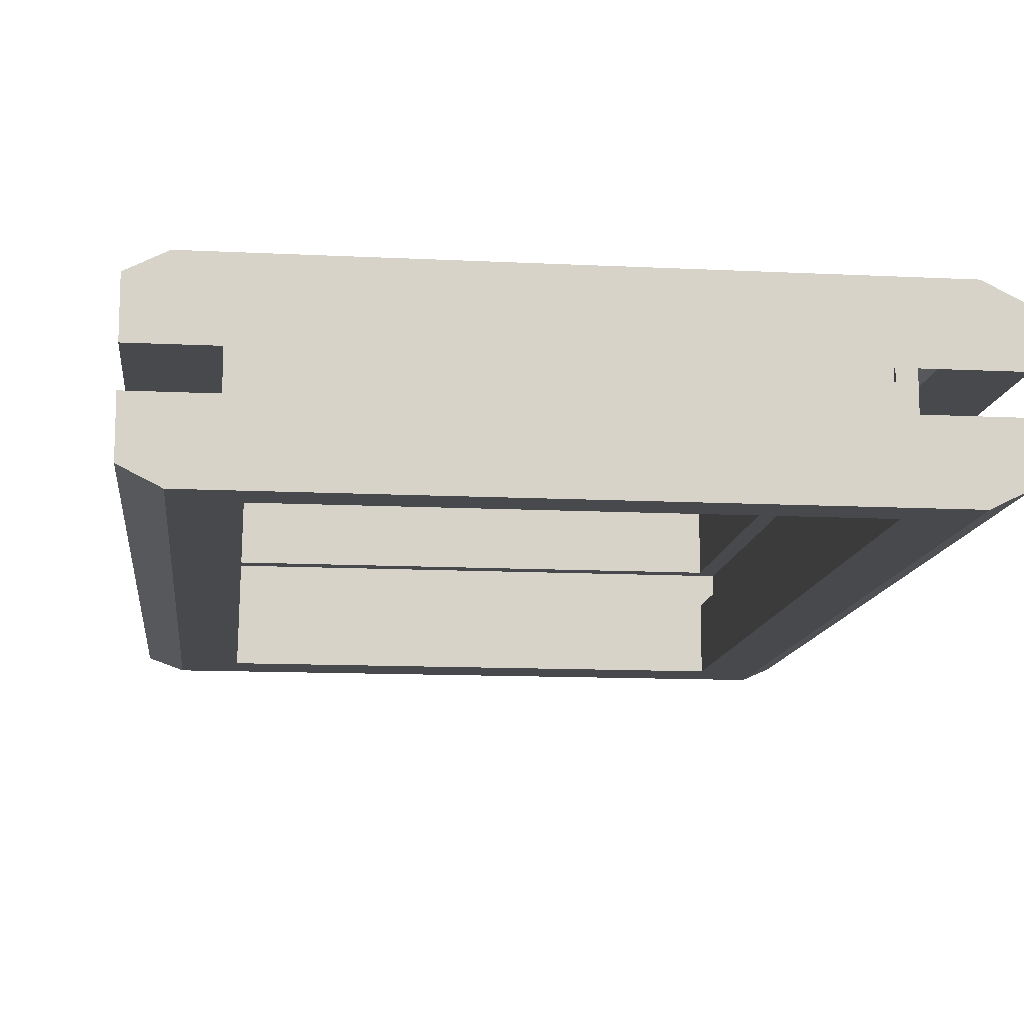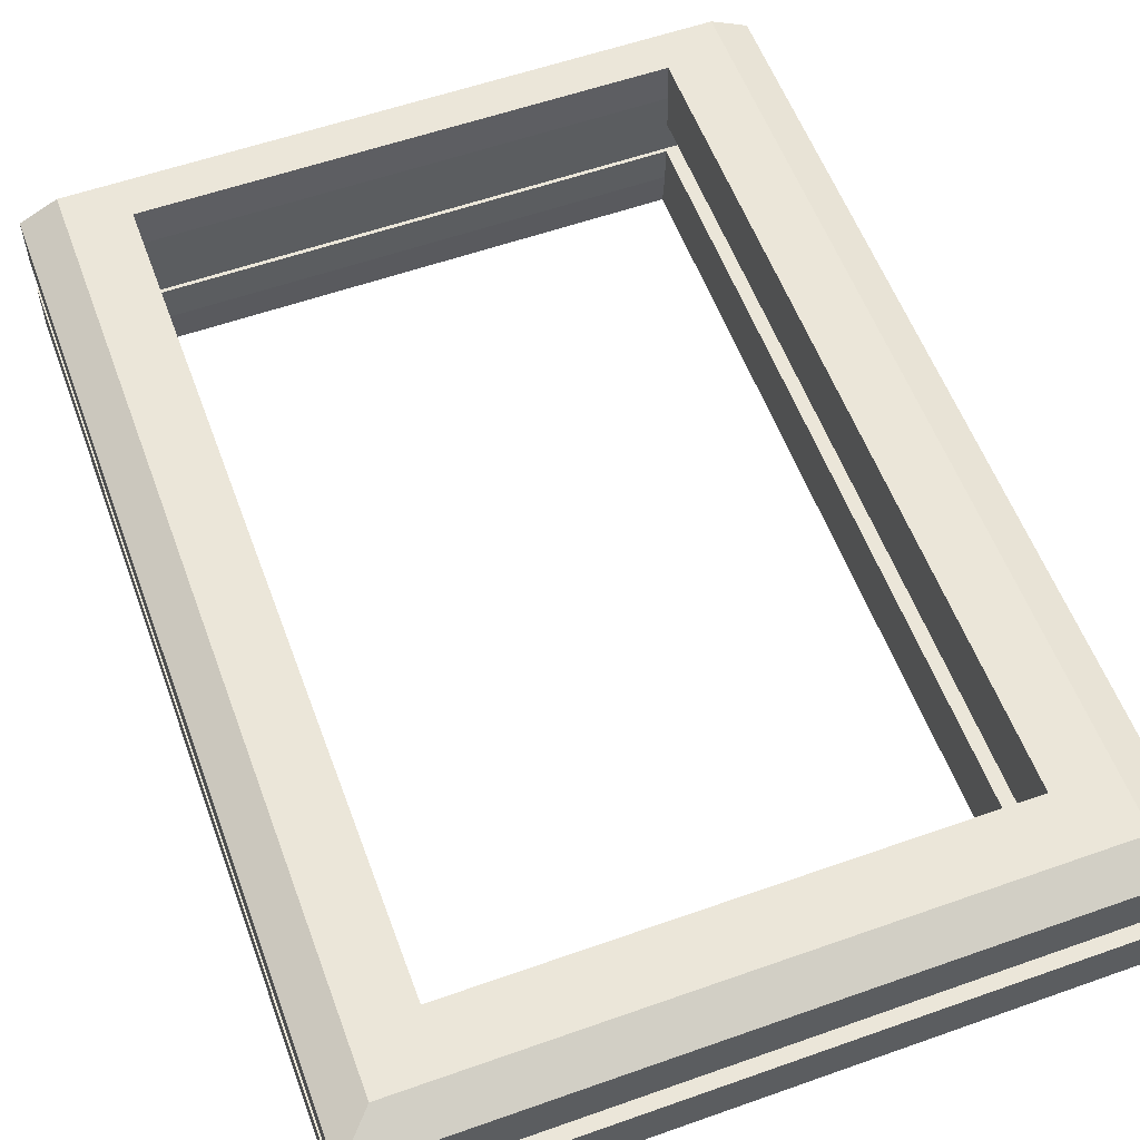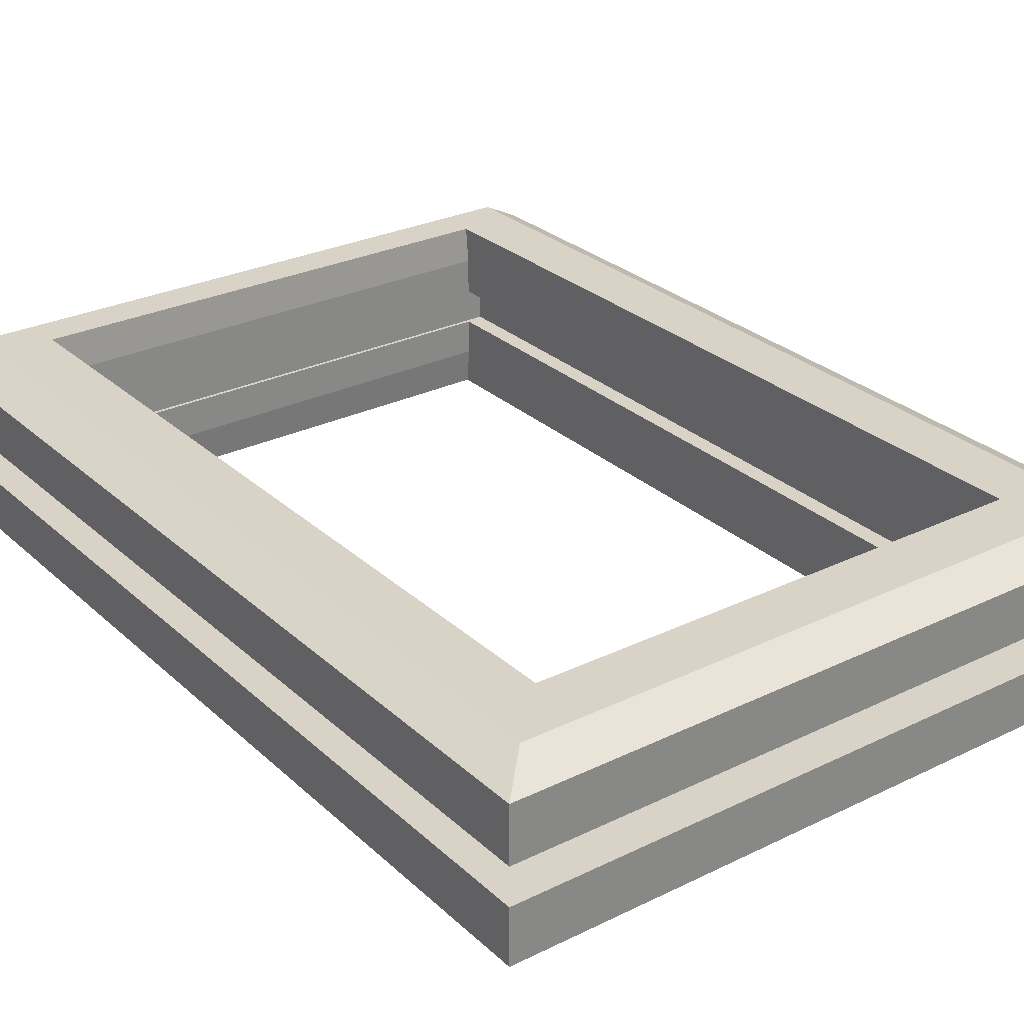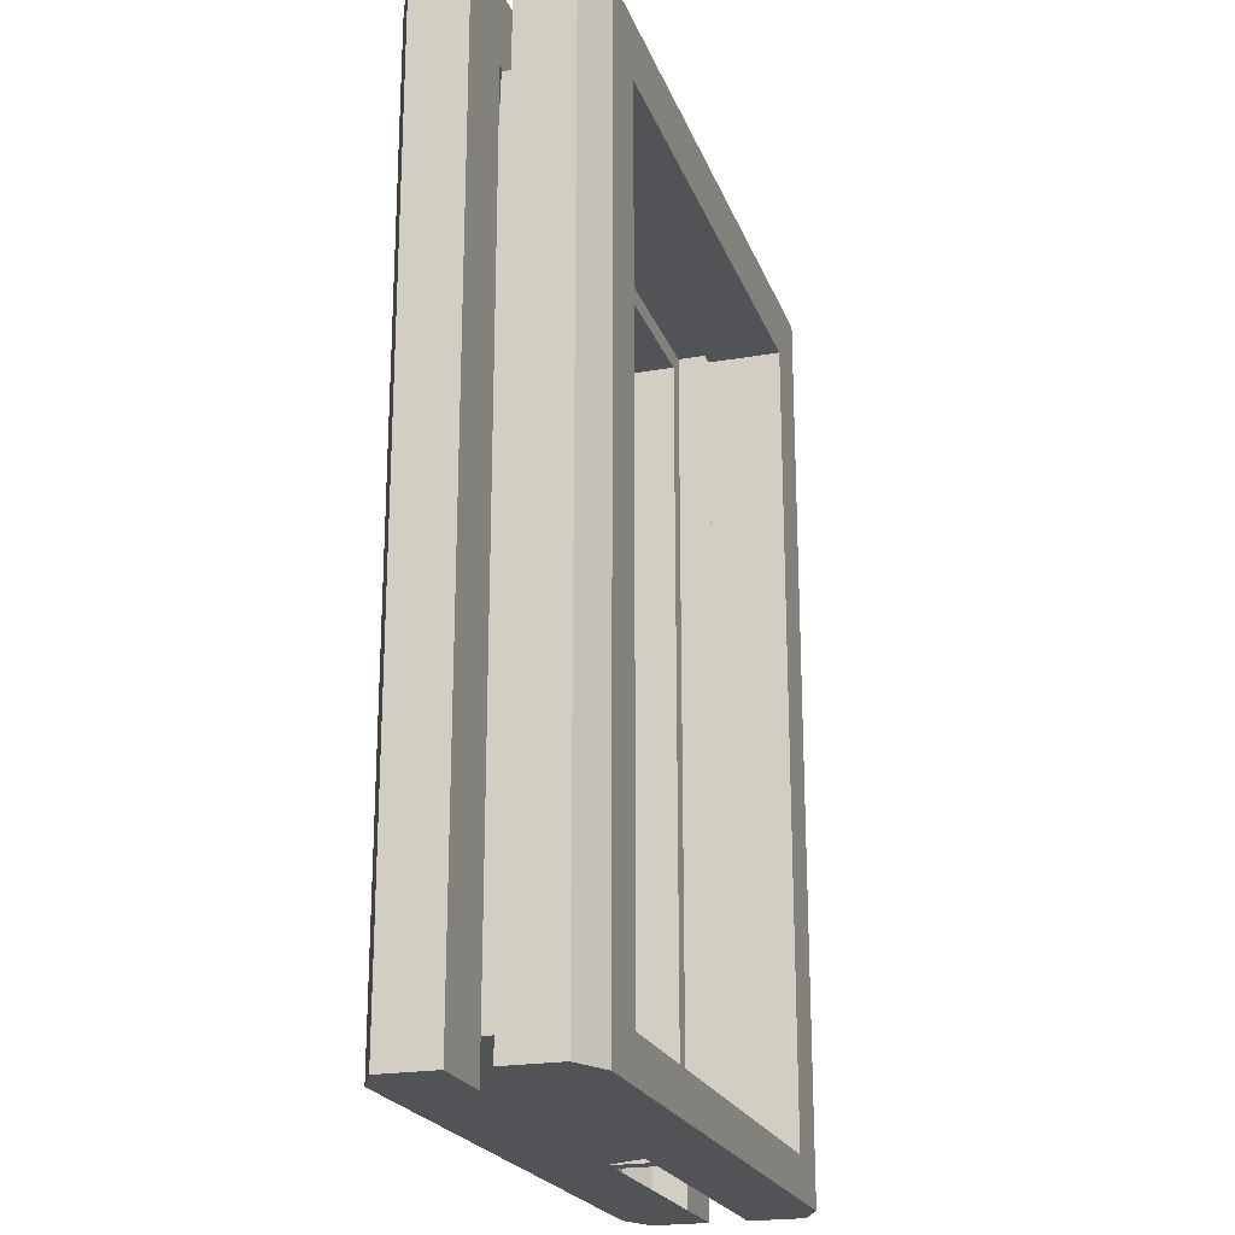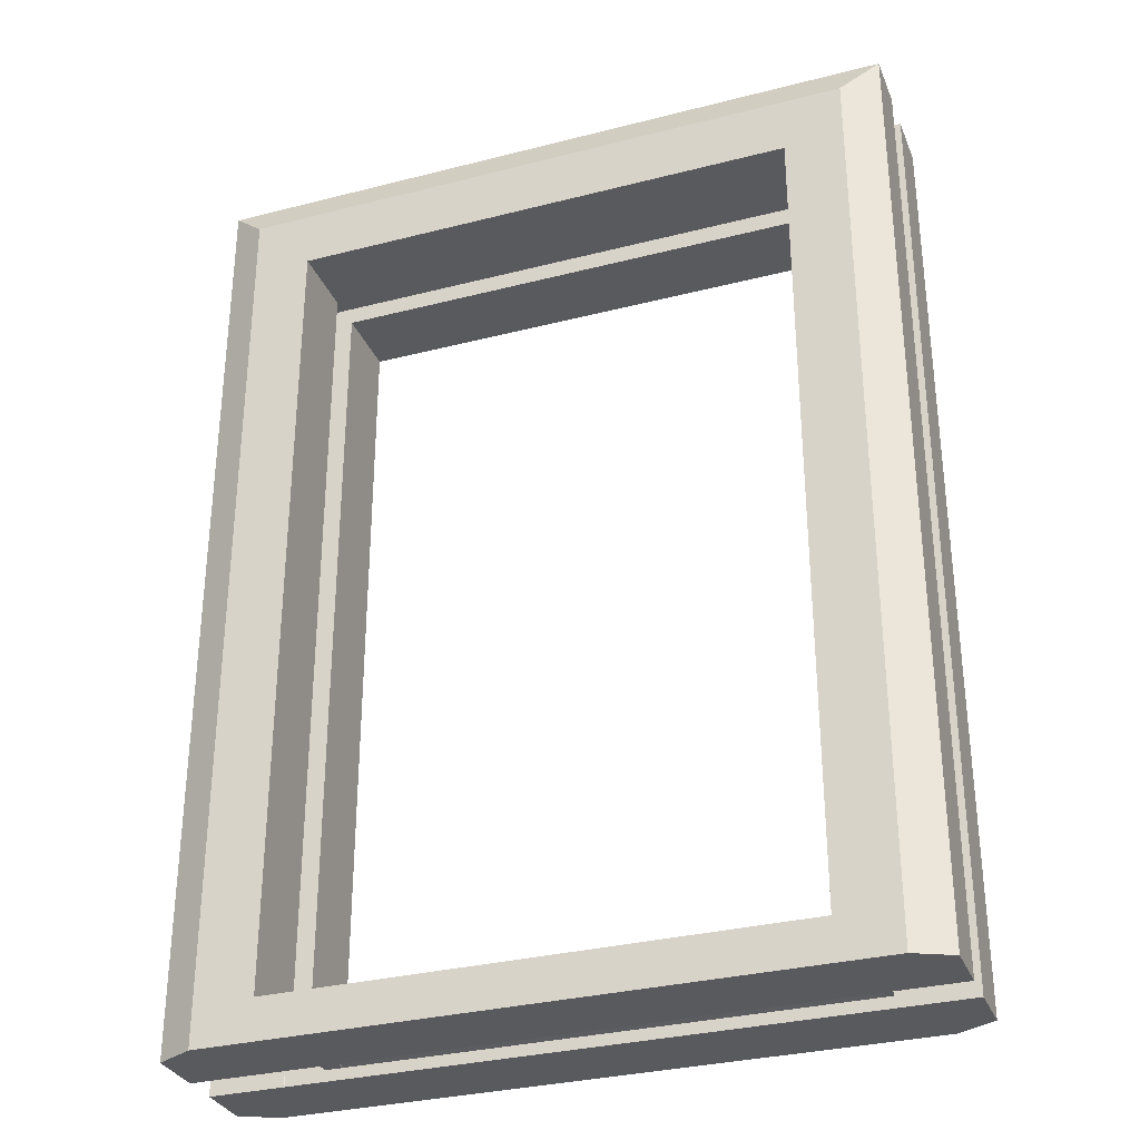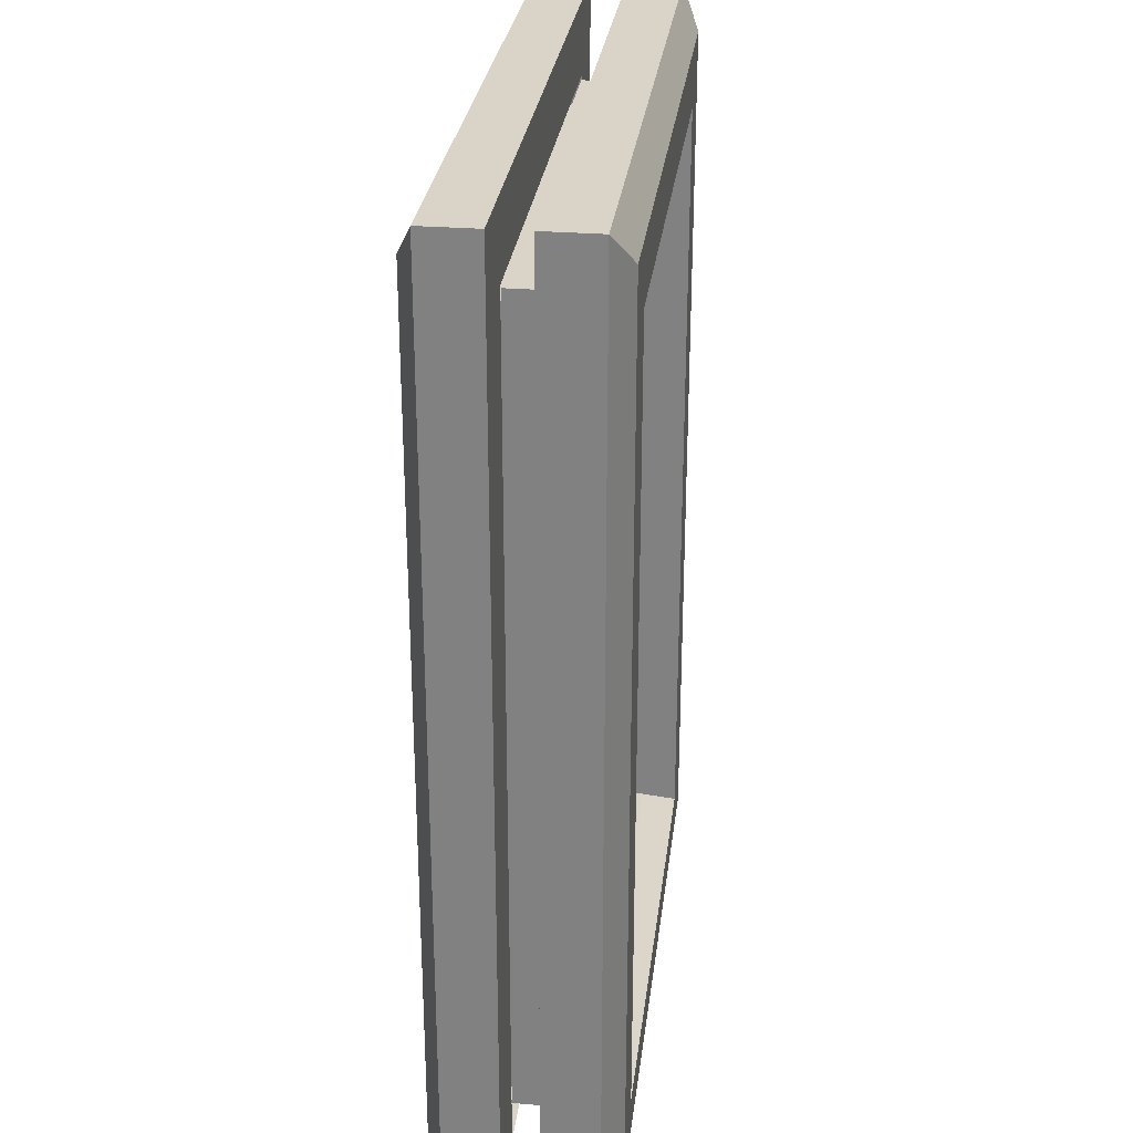
<metadata>
{"format":"obj","ext":"obj","renderer":"f3d","projection":"perspective","resolution":1024,"background":"white","views":[{"elev":-12.3,"azim":-6.7,"up":"+Z"},{"elev":57.2,"azim":159.8,"up":"+Z"},{"elev":28.0,"azim":143.5,"up":"+Z"},{"elev":-21.9,"azim":-72.9,"up":"+Y"},{"elev":-31.7,"azim":19.9,"up":"+Y"},{"elev":28.5,"azim":-83.1,"up":"+Y"}]}
</metadata>
<code>
o Door-Frame
g Door-Frame
v 0.74 -1.115 0.05
v -0.74 -1.115 0.05
v 0.74 -1.115 -0.05
v -0.74 -1.115 -0.05
v -0.74 1.115 -0.05
v -0.74 1.115 0.05
v 0.74 1.115 0.05
v 0.74 1.115 -0.05
v 0.75 -1.225 0.25
v -0.75 -1.225 0.25
v 0.74 -1.115 0.25
v -0.74 -1.115 0.25
v 0.75 1.125 0.25
v 0.74 1.115 0.25
v -0.75 1.125 -0.25
v -0.75 -1.225 -0.25
v -0.74 1.115 -0.25
v -0.74 -1.115 -0.25
v 0.75 -1.225 -0.25
v 0.74 -1.115 -0.25
v -0.75 1.125 0.25
v -0.74 1.115 0.25
v 0.75 1.125 -0.25
v 0.74 1.115 -0.25
v 0.95 1.325 0.05
v 0.95 -1.225 0.05
v 0.95 1.325 0.2
v 0.95 -1.225 0.2
v 0.69 1.065 0.05
v -0.69 1.065 0.05
v 0.69 1.065 0.25
v -0.69 1.065 0.25
v 0.69 -1.115 0.05
v 0.69 -1.115 0.25
v 0.75 -1.225 0.05
v -0.75 -1.225 0.05
v -0.74 -1.105 0.05
v 0.74 -1.105 0.05
v -0.74 -1.105 0.15
v 0.74 -1.105 0.15
v -0.95 -1.225 0.05
v -0.95 1.325 0.05
v -0.95 -1.225 0.2
v -0.95 1.325 0.2
v -0.69 -1.115 0.05
v -0.69 -1.115 0.25
v 0.95 1.325 -0.05
v -0.95 1.325 -0.05
v 0.95 1.325 -0.2
v -0.95 1.325 -0.2
v 0.69 1.065 -0.05
v 0.69 -1.115 -0.05
v 0.69 1.065 -0.25
v 0.69 -1.115 -0.25
v -0.69 1.065 -0.05
v -0.69 1.065 -0.25
v -0.95 -1.225 -0.05
v -0.95 -1.225 -0.2
v -0.69 -1.115 -0.05
v -0.69 -1.115 -0.25
v -0.75 -1.225 -0.05
v 0.75 -1.225 -0.05
v 0.74 -1.105 -0.05
v -0.74 -1.105 -0.05
v 0.74 -1.105 -0.15
v -0.74 -1.105 -0.15
v 0.95 -1.225 -0.05
v 0.95 -1.225 -0.2
v 0.75 1.125 -0.05
v 0.85 -1.225 -0.05
v 0.85 1.225 -0.05
v 0.85 -1.225 -0.25
v -0.85 -1.225 -0.05
v -0.85 -1.225 -0.25
v 0.85 1.225 -0.25
v -0.75 1.125 -0.05
v -0.85 1.225 -0.05
v -0.85 1.225 -0.25
v -0.75 1.125 0.05
v -0.85 -1.225 0.05
v -0.85 1.225 0.05
v -0.85 -1.225 0.25
v 0.85 -1.225 0.05
v 0.85 -1.225 0.25
v -0.85 1.225 0.25
v 0.75 1.125 0.05
v 0.85 1.225 0.05
v 0.85 1.225 0.25
f 3 4 2 1
f 5 6 2 4
f 7 8 3 1
f 6 5 8 7
f 11 12 10 9
f 14 11 9 13
f 17 18 16 15
f 18 20 19 16
f 12 22 21 10
f 20 24 23 19
f 22 14 13 21
f 24 17 15 23
f 27 28 26 25
f 31 32 30 29
f 34 31 29 33
f 9 10 36 35
f 39 40 38 37
f 43 44 42 41
f 32 46 45 30
f 44 27 25 42
f 49 50 48 47
f 53 54 52 51
f 56 53 51 55
f 50 58 57 48
f 60 56 55 59
f 16 19 62 61
f 65 66 64 63
f 68 49 47 67
f 70 71 69 62
f 72 70 62 19
f 73 74 16 61
f 75 72 19 23
f 71 77 76 69
f 78 75 23 15
f 77 73 61 76
f 74 78 15 16
f 80 81 79 36
f 82 80 36 10
f 83 84 9 35
f 85 82 10 21
f 81 87 86 79
f 88 85 21 13
f 87 83 35 86
f 84 88 13 9
f 67 47 71 70
f 68 67 70 72
f 57 58 74 73
f 49 68 72 75
f 47 48 77 71
f 50 49 75 78
f 48 57 73 77
f 58 50 78 74
f 41 42 81 80
f 43 41 80 82
f 26 28 84 83
f 44 43 82 85
f 42 25 87 81
f 27 44 85 88
f 25 26 83 87
f 28 27 88 84
f 51 52 3 8
f 53 56 17 24
f 52 54 20 3
f 54 53 24 20
f 55 51 8 5
f 56 60 18 17
f 59 55 5 4
f 60 59 4 18
f 29 30 6 7
f 31 34 11 14
f 45 46 12 2
f 32 31 14 22
f 30 45 2 6
f 46 32 22 12
f 33 29 7 1
f 34 33 1 11
f 63 64 4 3
f 65 63 3 20
f 64 66 18 4
f 66 65 20 18
f 37 38 1 2
f 39 37 2 12
f 38 40 11 1
f 40 39 12 11

</code>
